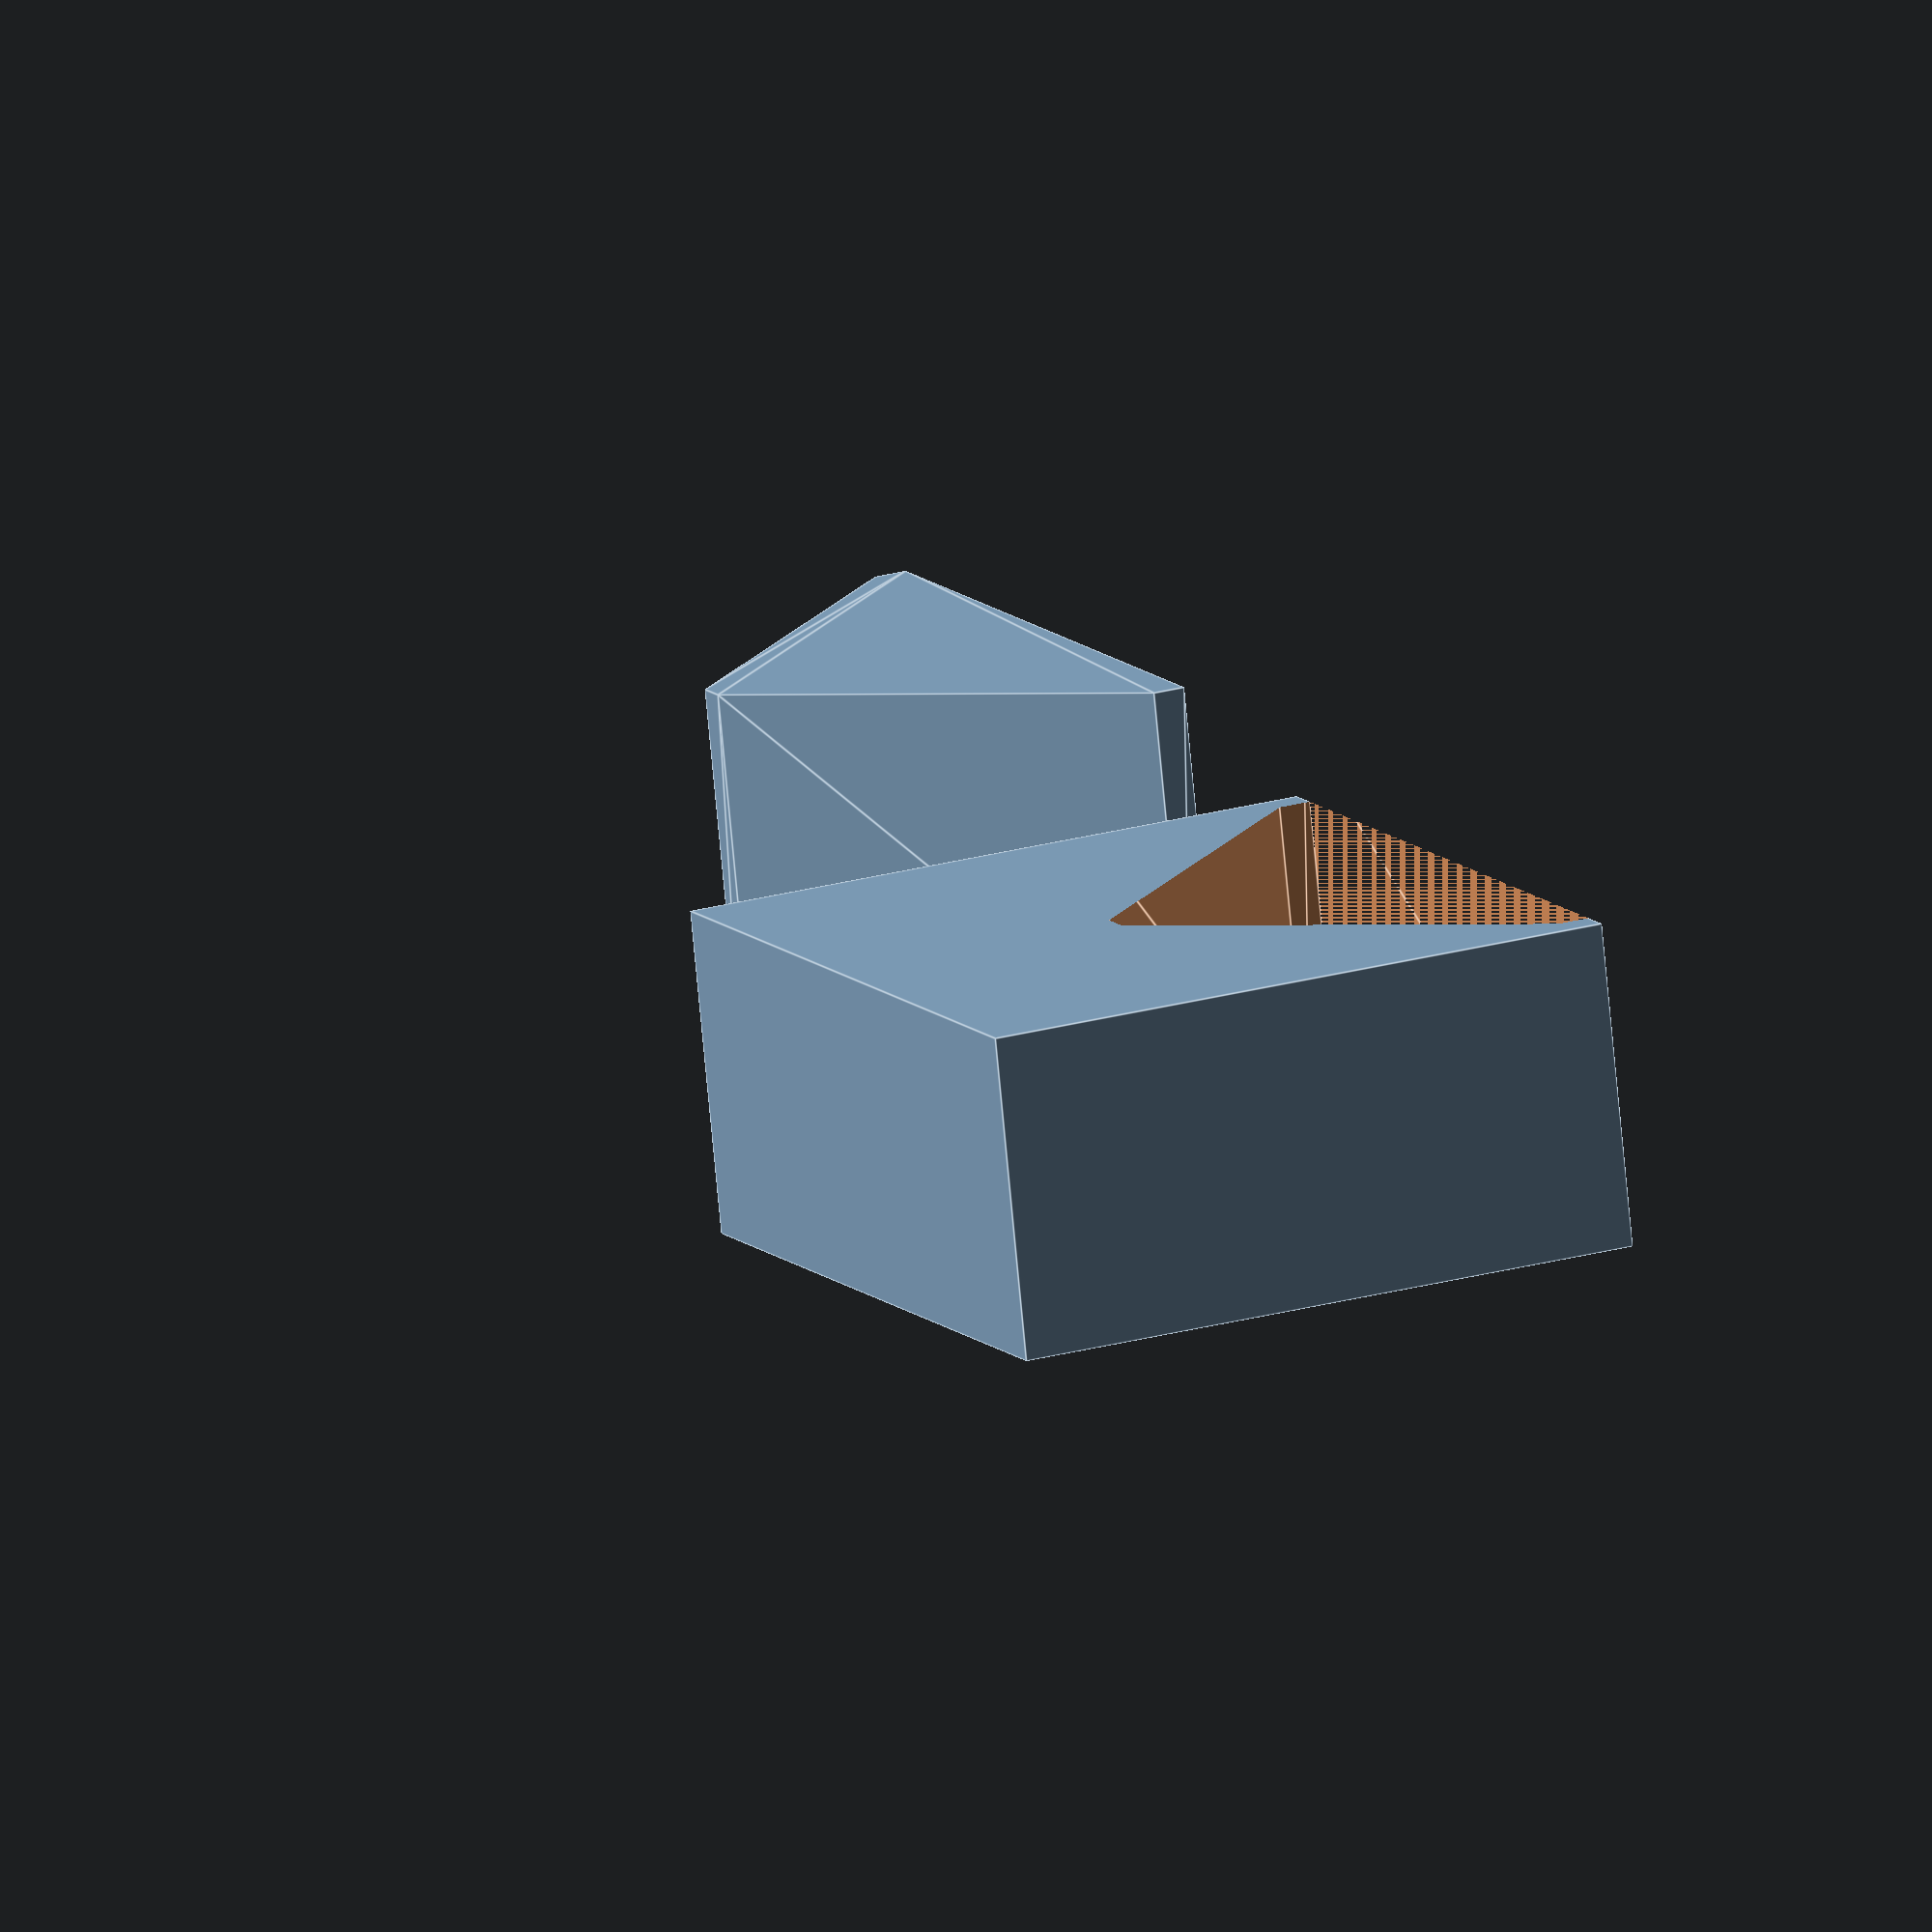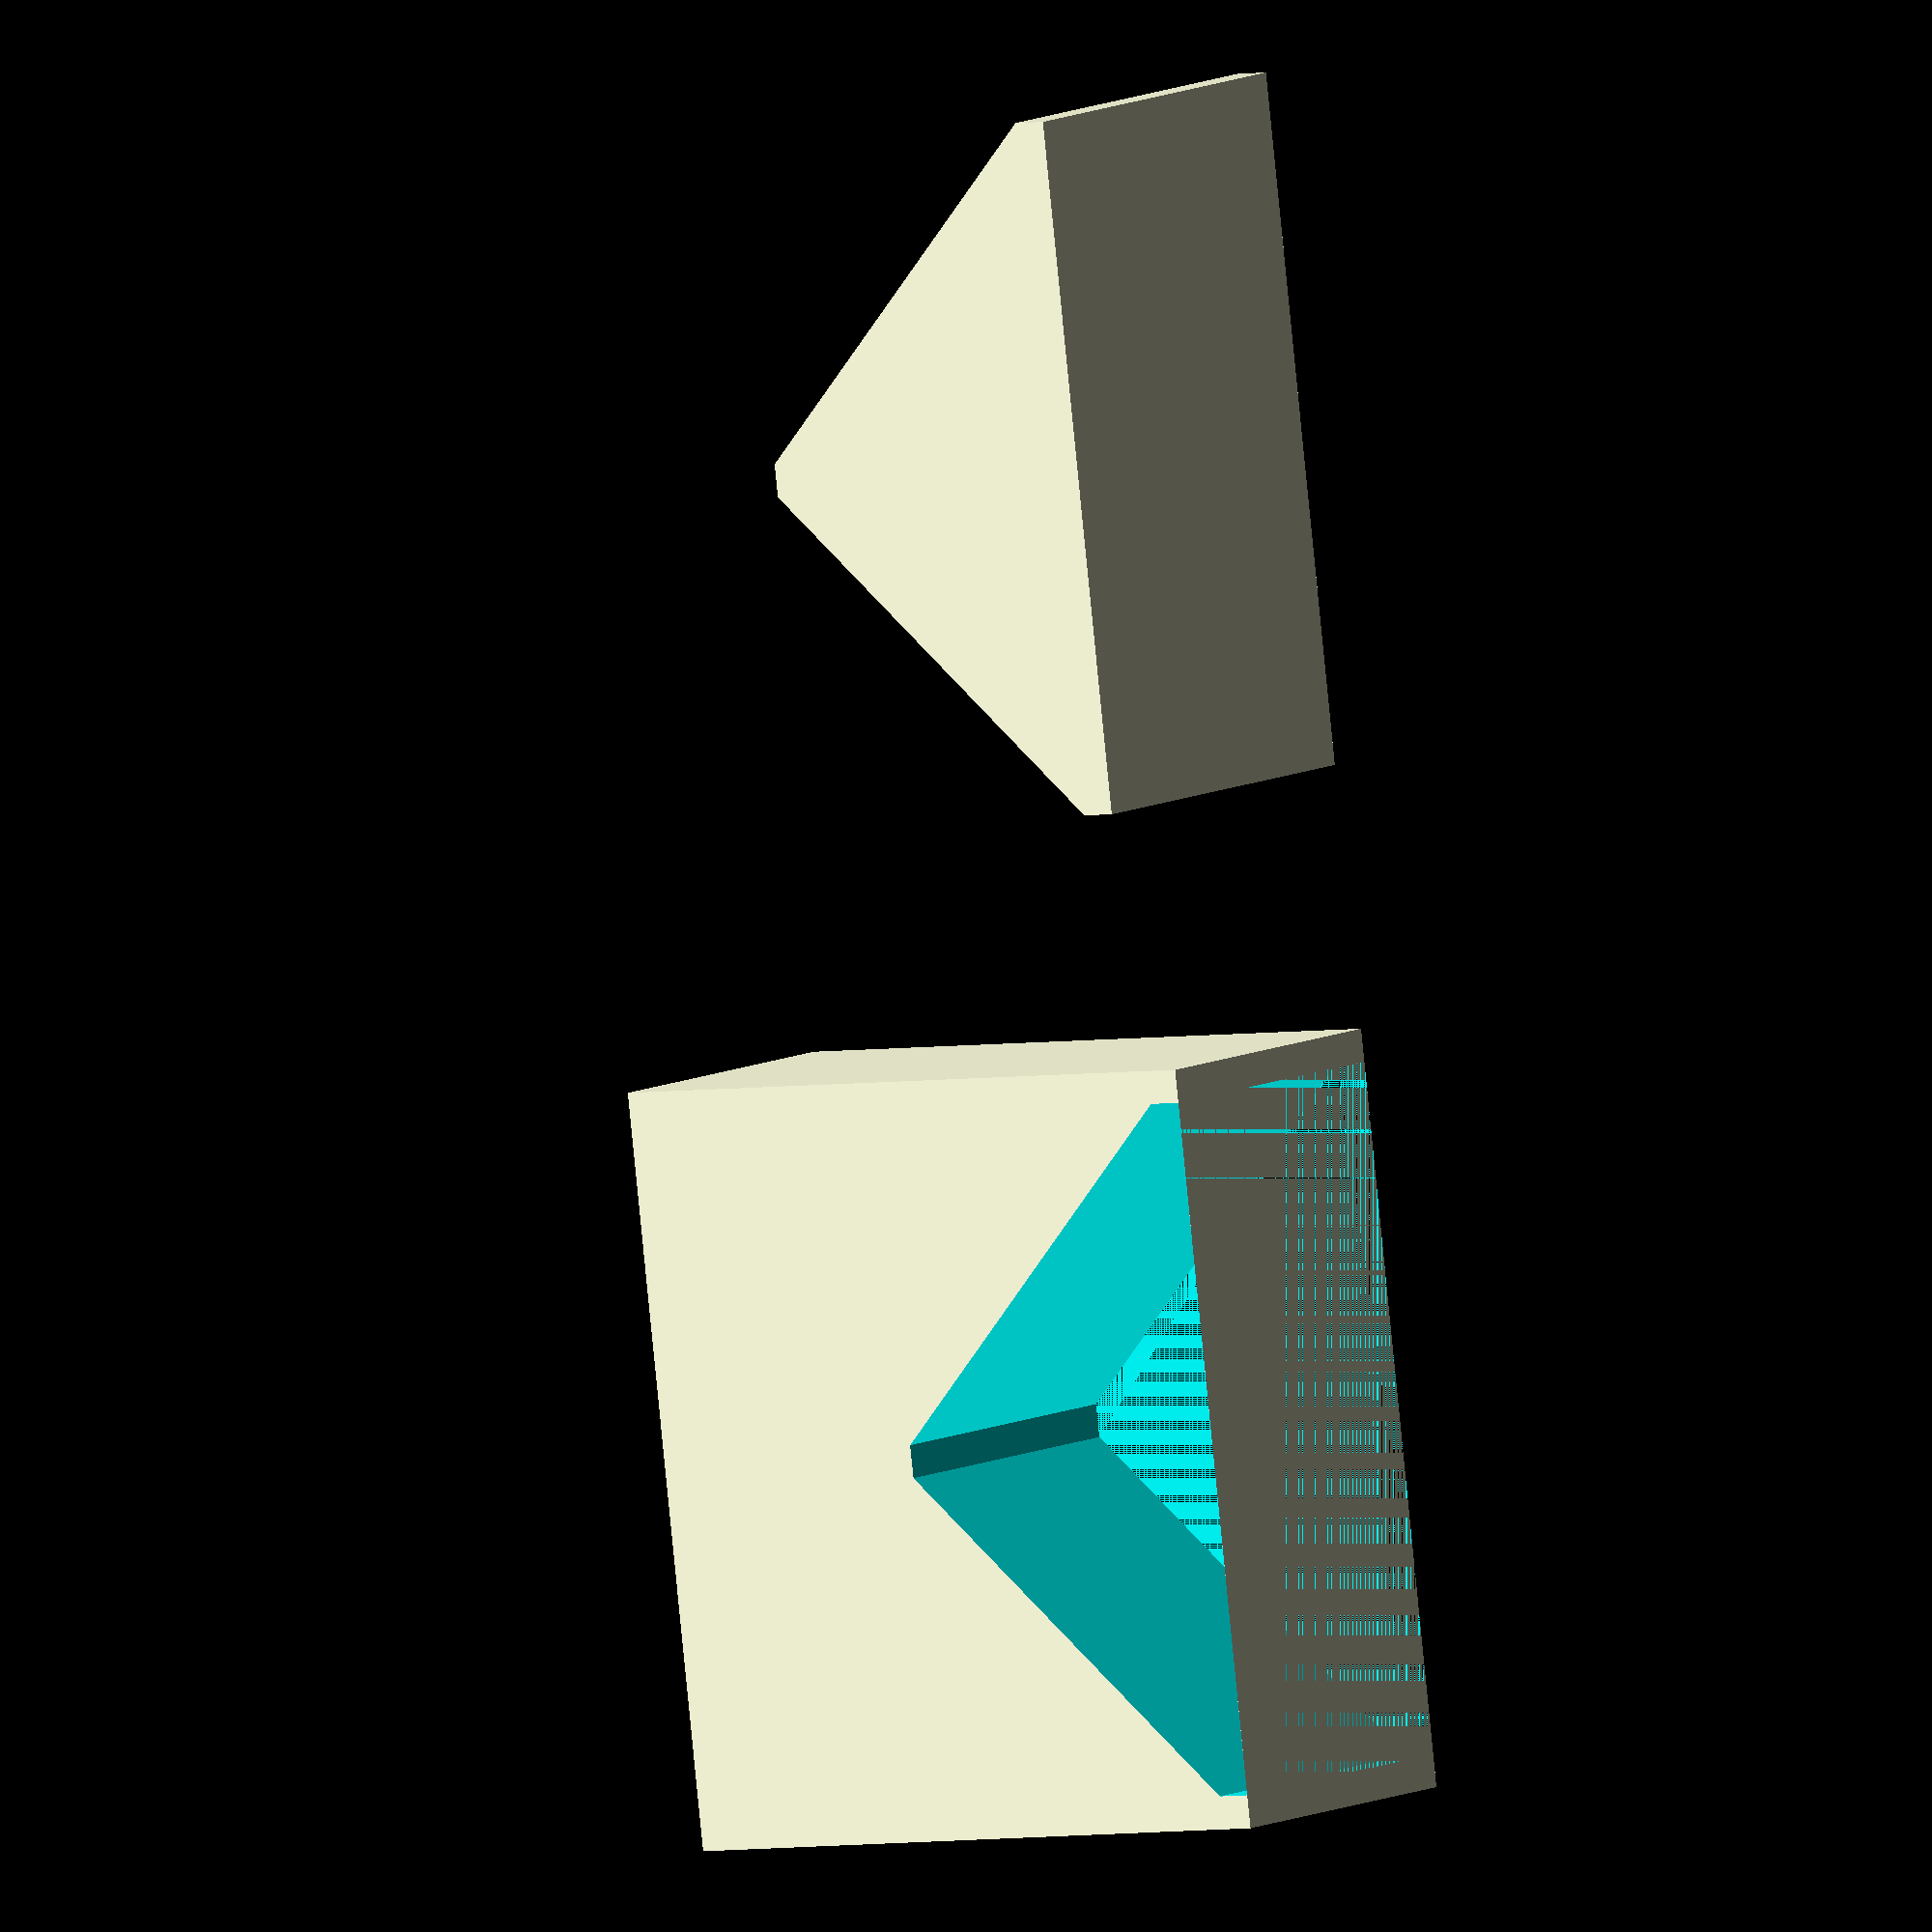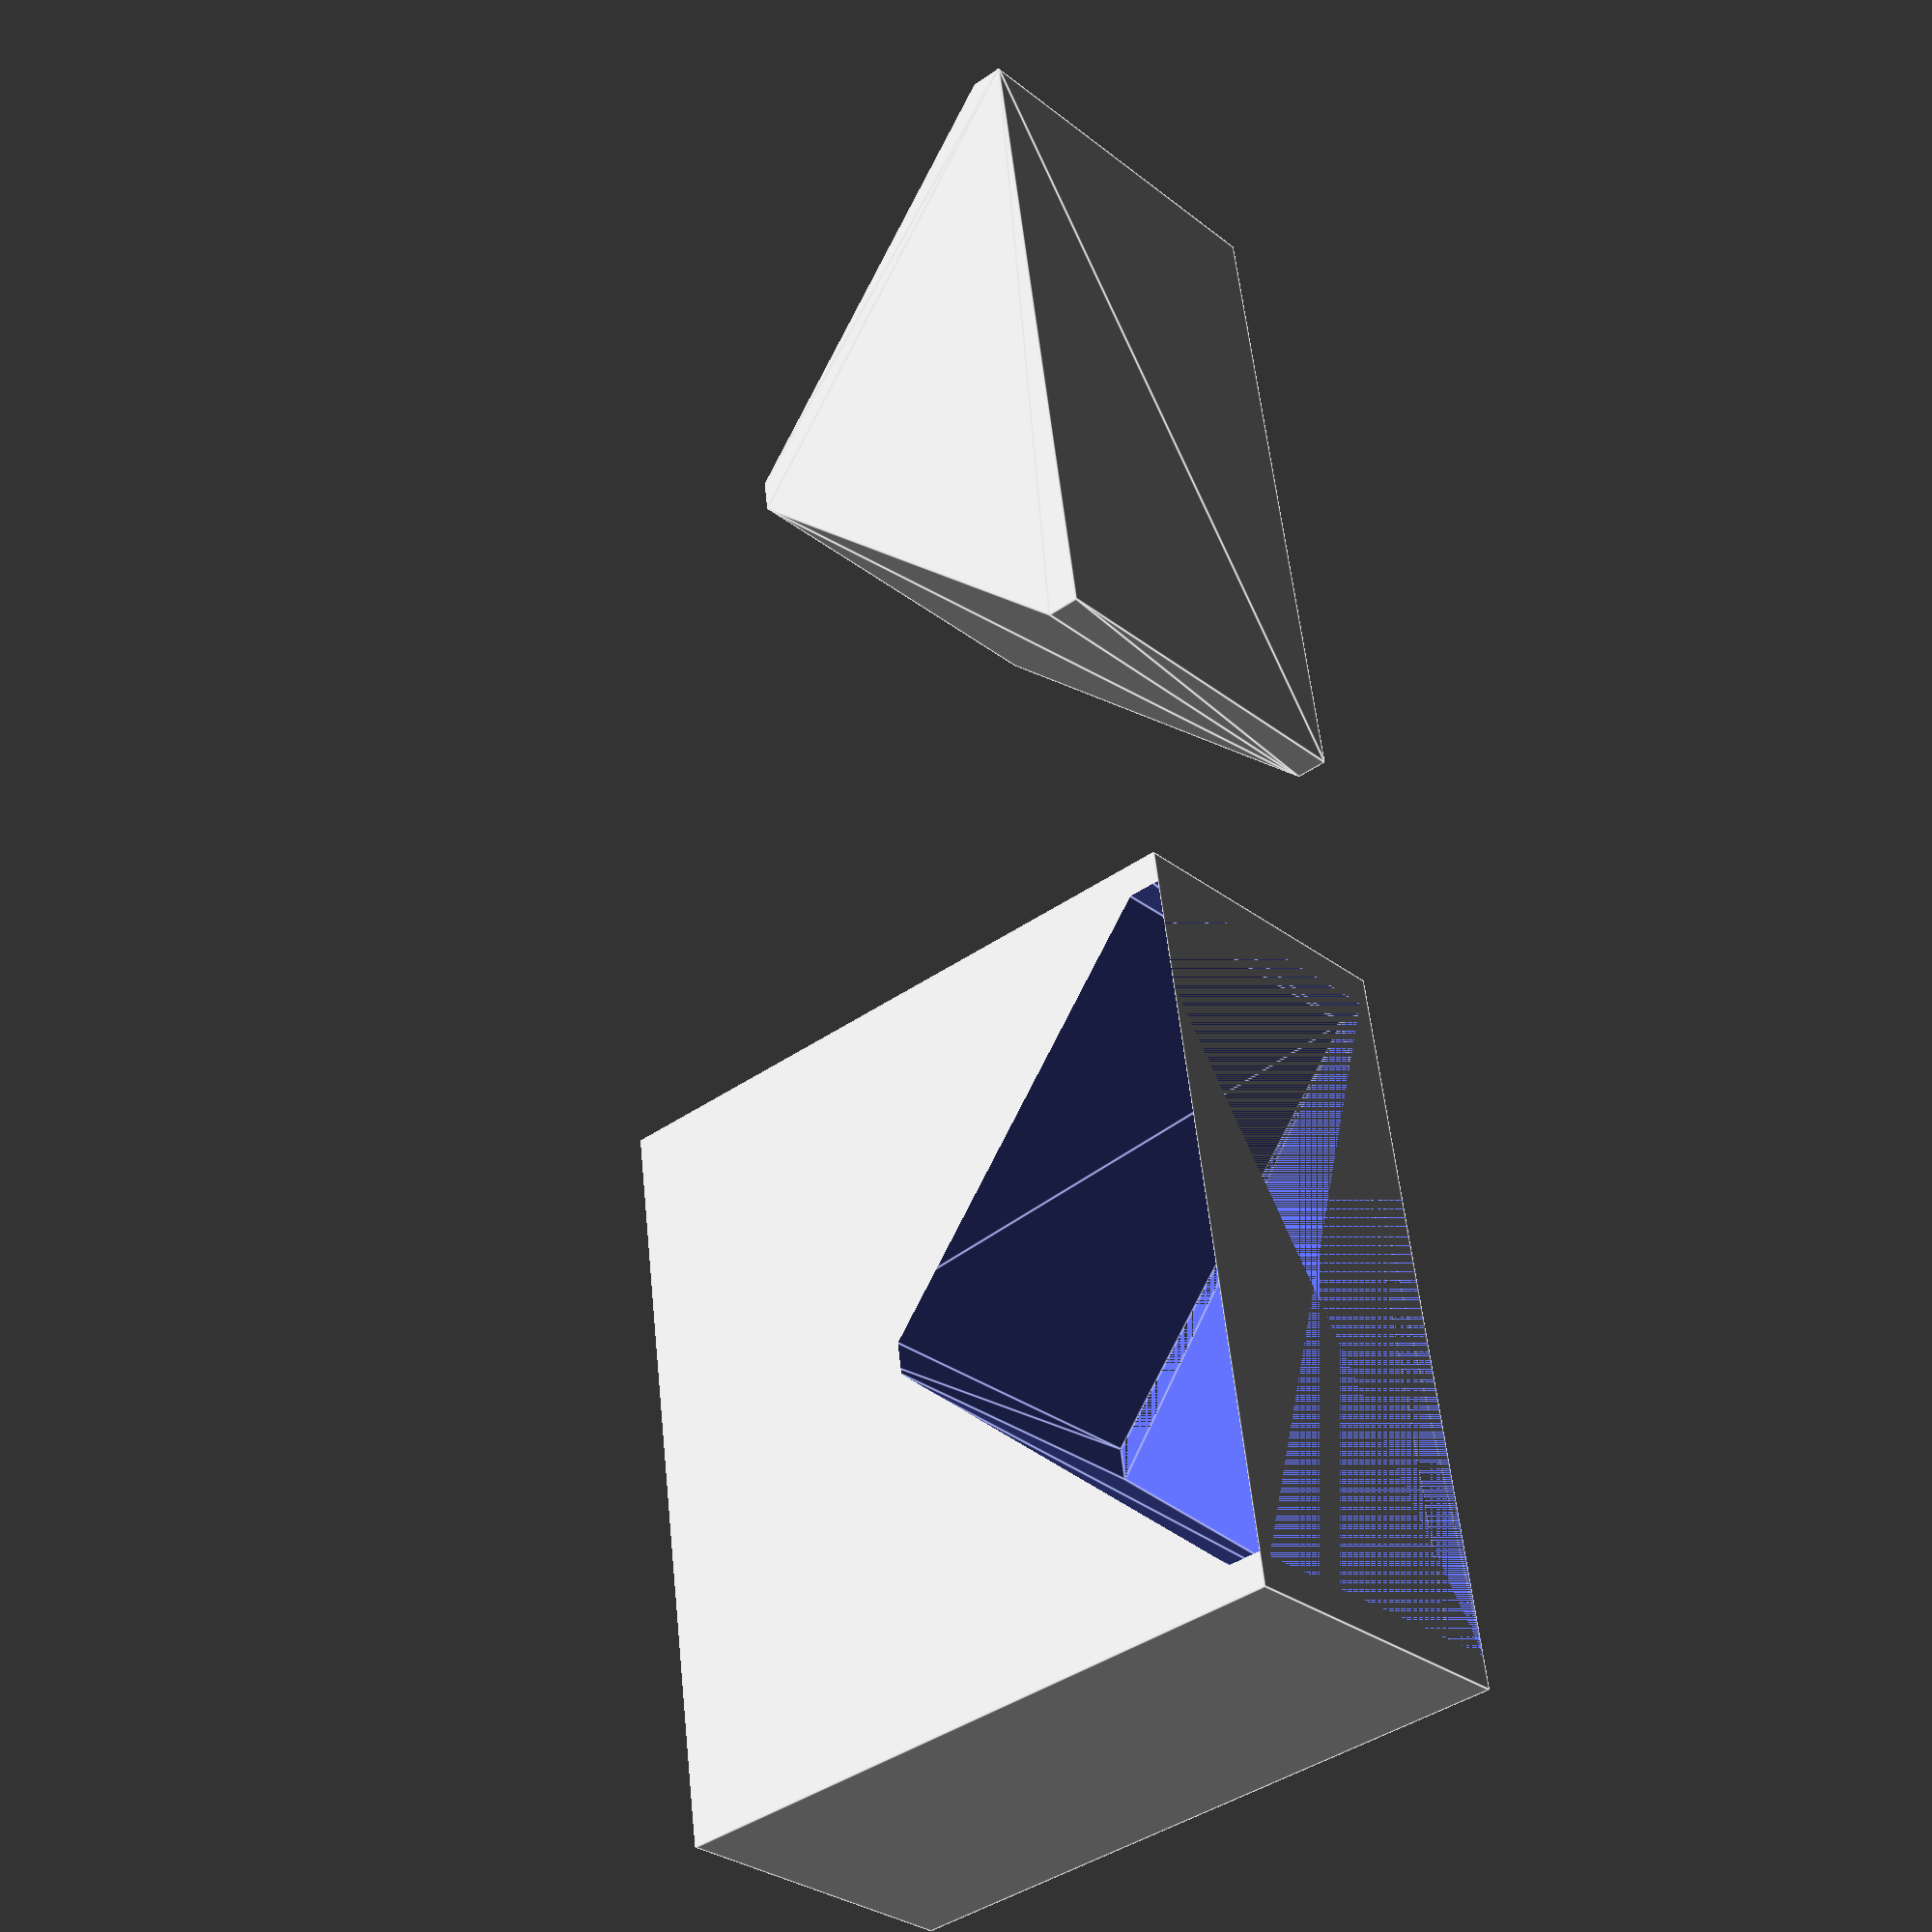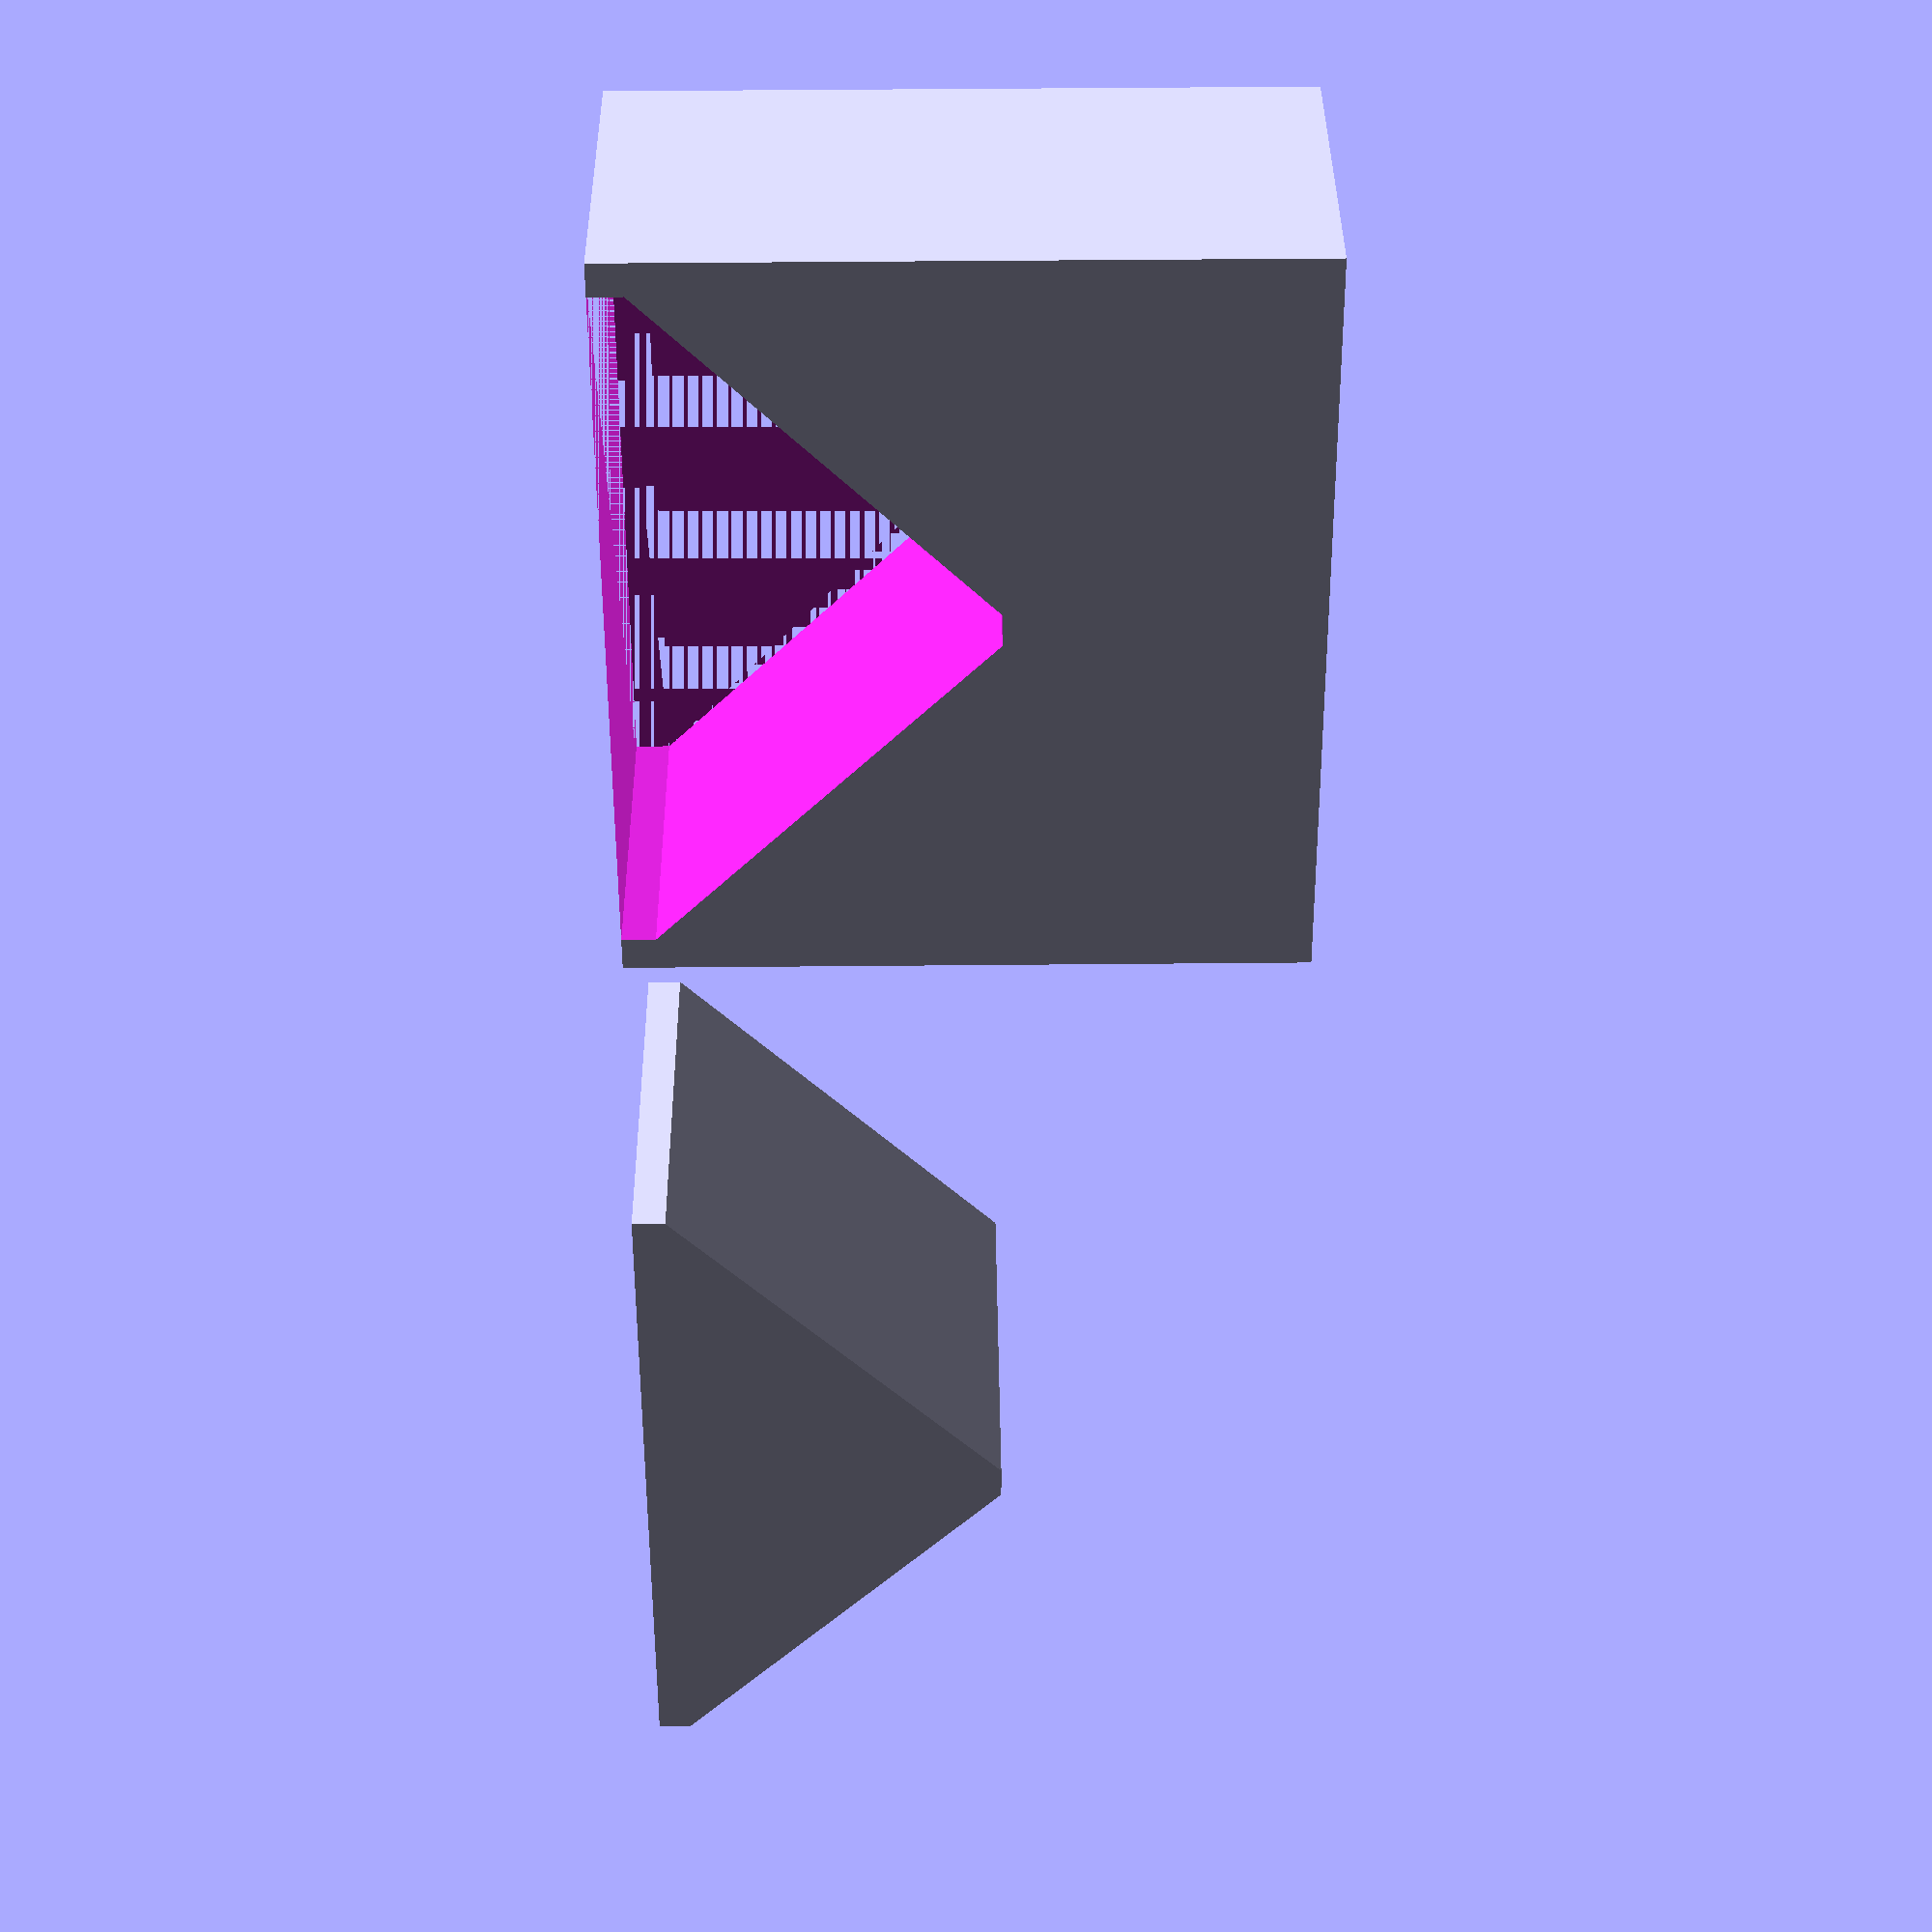
<openscad>
top = 10;
left = 10;
right = 10;
width = 1;
thickness = 10;
height_offset = 10;

module dove_tail(top, left, right, width, thickness){
    translate([right, 0, 0]){
        hull(){
            translate([0, 0, 0]){
                translate([left + width, 0, 0]){
                    cube(width);
                }
                translate([right * -1 + width, 0, 0]){
                    cube(width);
                }
                translate([width, 0, top]){
                    cube(width);
                }
            }
            translate([0, thickness, 0]){
                translate([left + width, width, 0]){
                    cube(width);
                }
                translate([right * -1 + width, width, 0]){
                    cube(width);
                }
                translate([width, width, top]){
                    cube(width);
                }
            }
        }
    }
}
module dove_tail_negative(top, left, right, width, thickness, height_offset){
    length_percent = 1;
    length = left + right + width + width + width;
    height = top + height_offset;
    difference(){
        translate([0, 0, 0]){
            cube([length * length_percent, thickness, height]);
        }
        translate([length - length, 0, 0]){
            dove_tail(top, left, right, width, thickness);
        }
    }
}

dove_tail(top, left, right, width, thickness);
translate([left + right + 10, 0, 0 ]){
    dove_tail_negative(top, left, right, width, thickness, height_offset);
}

</openscad>
<views>
elev=155.1 azim=166.8 roll=114.2 proj=o view=edges
elev=3.5 azim=100.0 roll=124.6 proj=o view=wireframe
elev=40.4 azim=99.0 roll=130.9 proj=p view=edges
elev=132.2 azim=101.2 roll=270.6 proj=p view=solid
</views>
